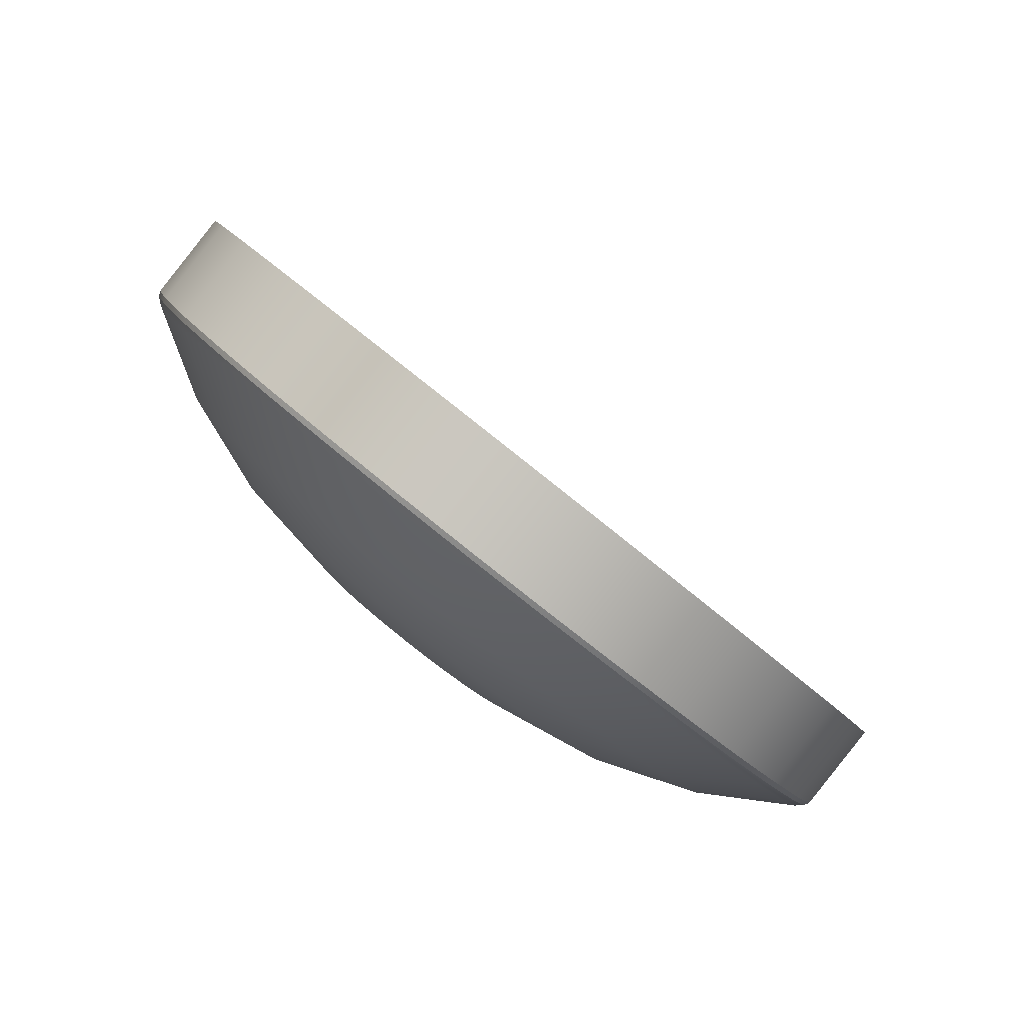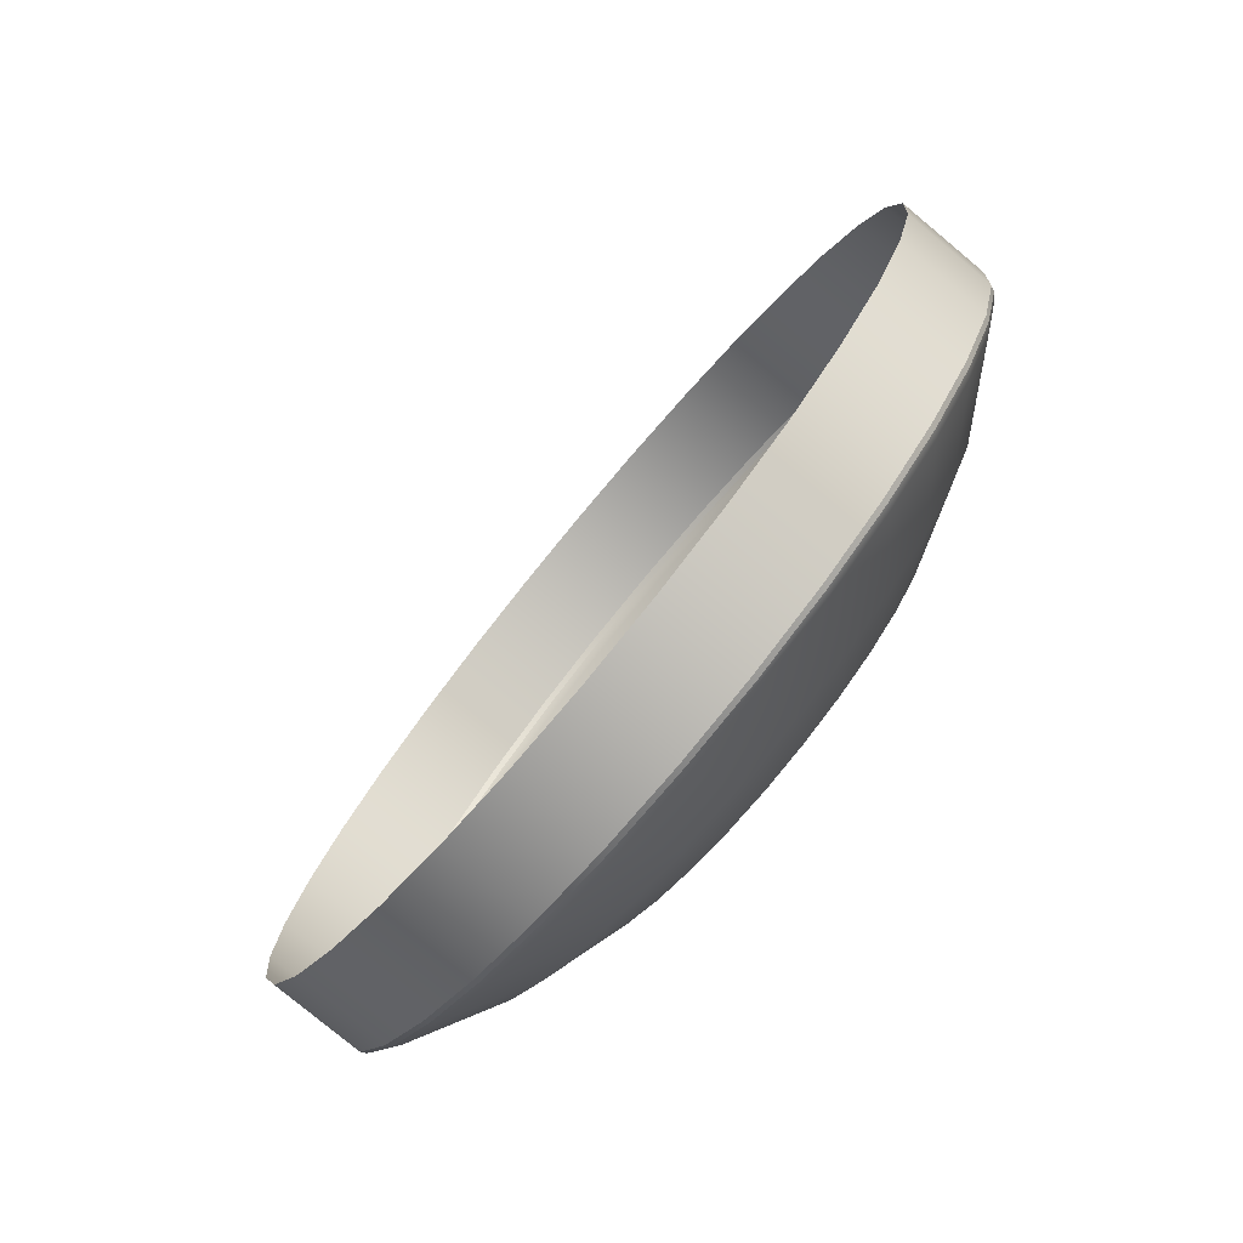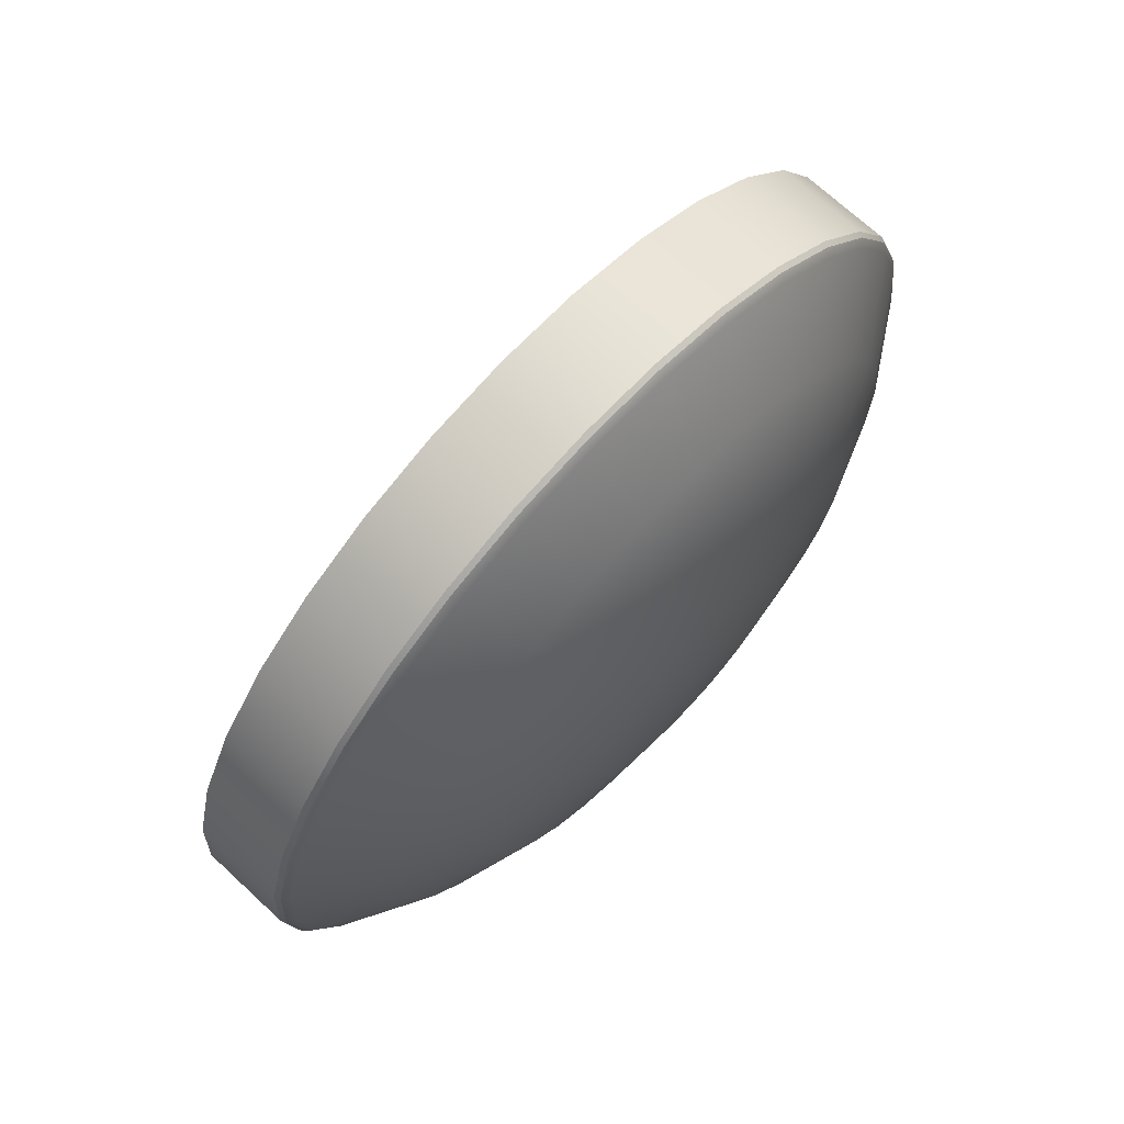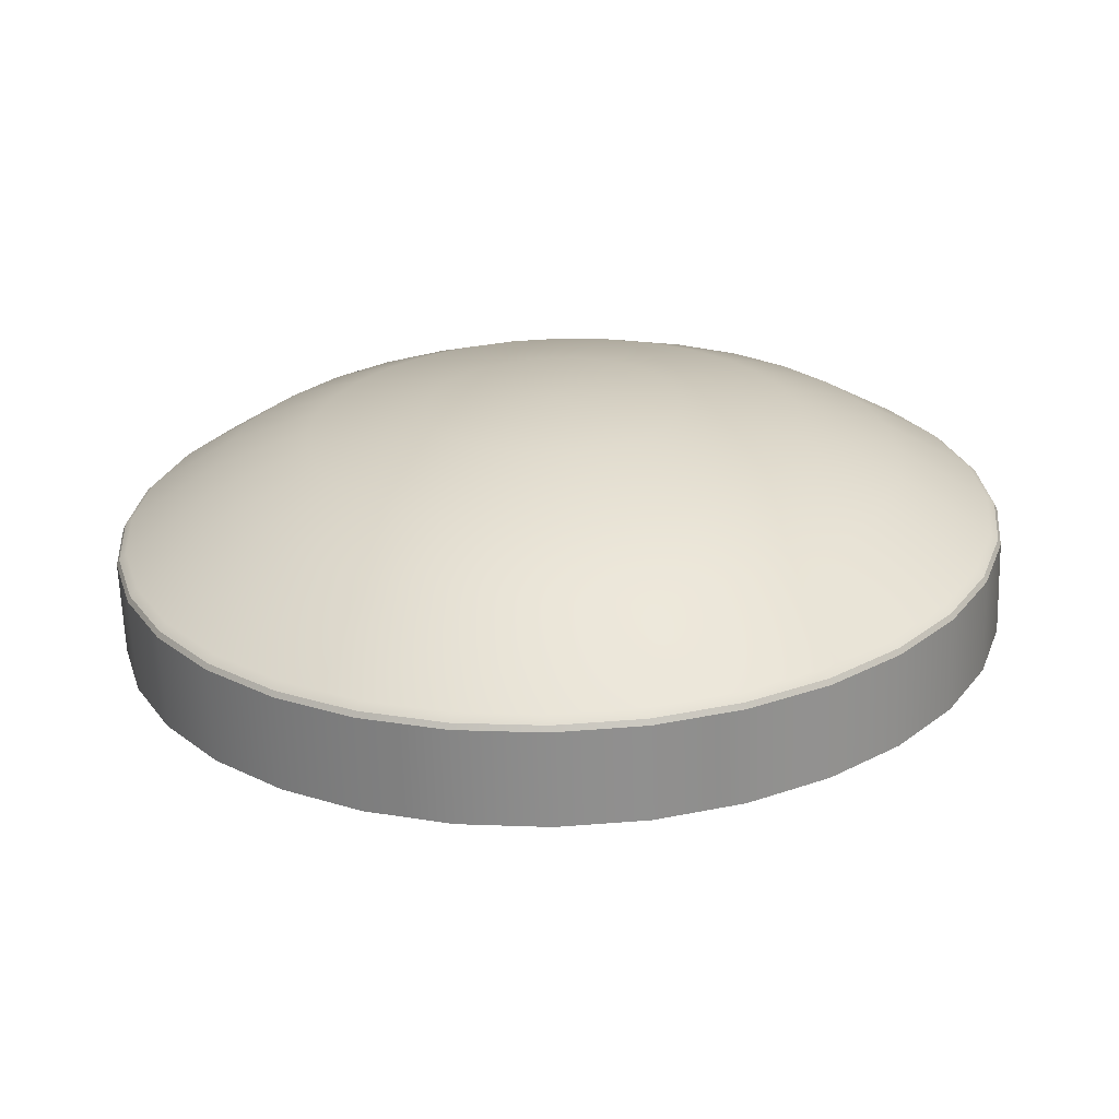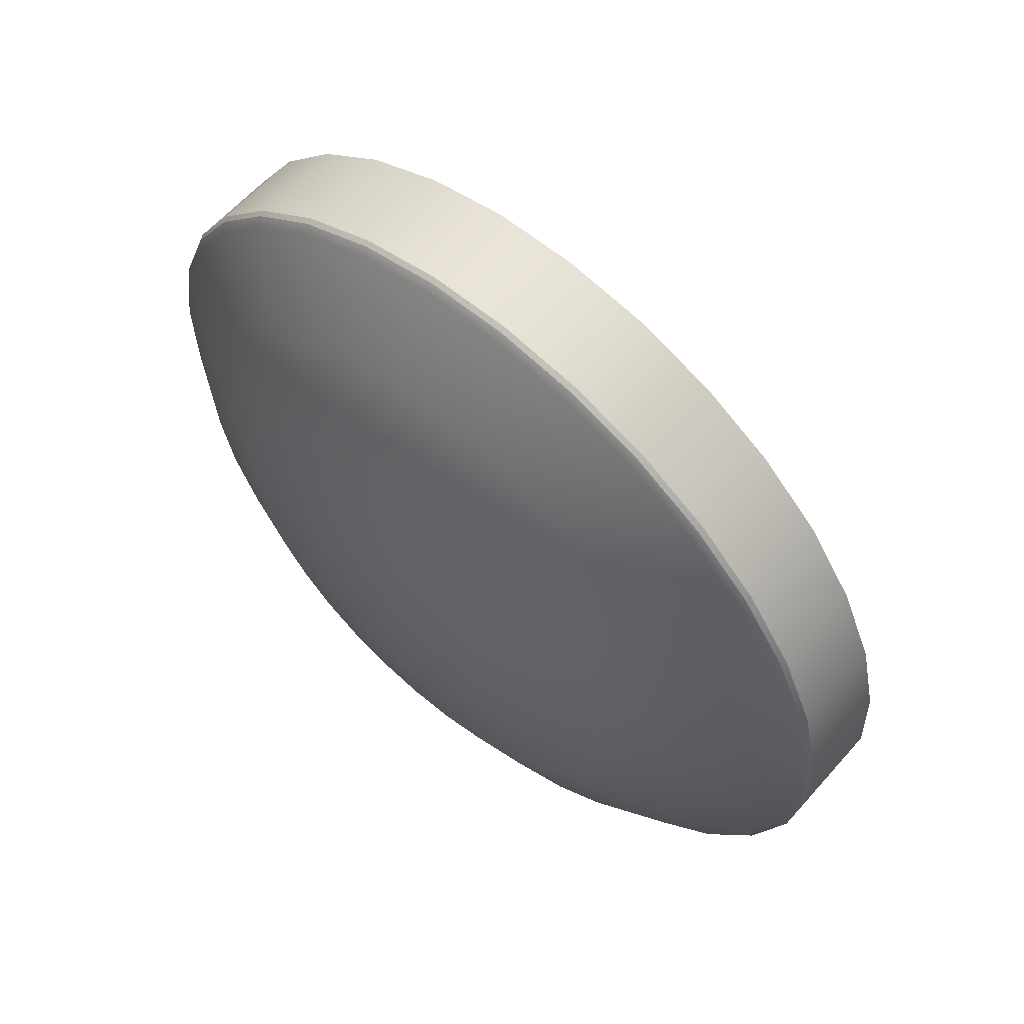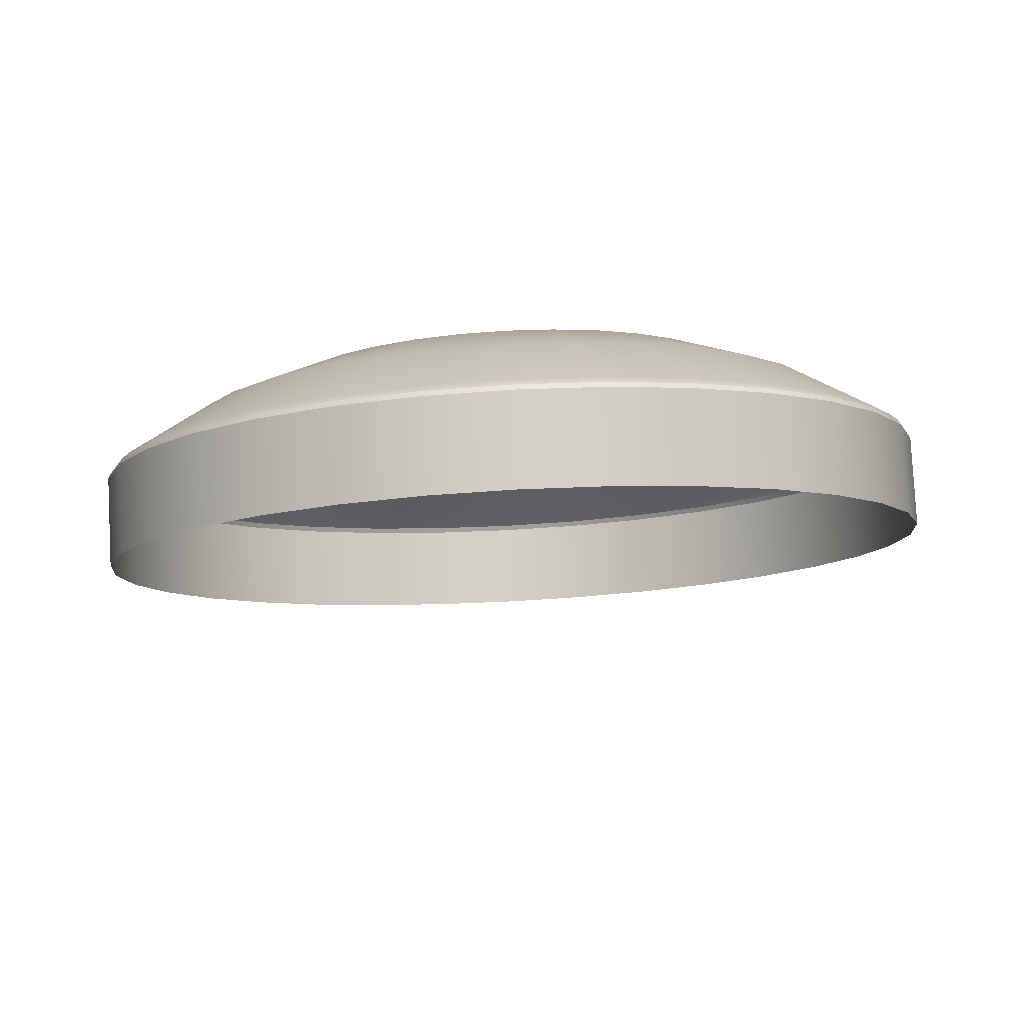
<metadata>
{"format":"obj","ext":"obj","renderer":"f3d","projection":"perspective","resolution":1024,"background":"white","views":[{"elev":-35.2,"azim":-53.2,"up":"+Z"},{"elev":3.9,"azim":83.8,"up":"+Z"},{"elev":-41.0,"azim":71.5,"up":"+Z"},{"elev":64.6,"azim":-3.0,"up":"+Y"},{"elev":-61.9,"azim":-58.3,"up":"+Z"},{"elev":30.4,"azim":-4.8,"up":"+Y"}]}
</metadata>
<code>
v 0.01607 -0.006261 0.05196
v 0.01704 -0.006166 0.05207
v 0.01801 -0.006192 0.05204
v 0.01896 -0.006339 0.05186
v 0.01985 -0.0066 0.05154
v 0.02064 -0.006967 0.0511
v 0.02131 -0.007424 0.05054
v 0.02181 -0.007954 0.04989
v 0.02215 -0.008538 0.04918
v 0.0223 -0.009151 0.04844
v 0.02226 -0.009772 0.04768
v 0.02203 -0.01038 0.04695
v 0.02162 -0.01094 0.04626
v 0.02104 -0.01144 0.04565
v 0.02032 -0.01186 0.04514
v 0.01948 -0.01218 0.04475
v 0.01856 -0.0124 0.04449
v 0.0176 -0.01249 0.04437
v 0.01662 -0.01247 0.0444
v 0.01567 -0.01232 0.04458
v 0.01478 -0.01206 0.0449
v 0.01399 -0.01169 0.04535
v 0.01333 -0.01123 0.0459
v 0.01282 -0.0107 0.04655
v 0.01248 -0.01012 0.04726
v 0.01233 -0.009506 0.048
v 0.01238 -0.008886 0.04876
v 0.01261 -0.008283 0.04949
v 0.01302 -0.007719 0.05018
v 0.01359 -0.007218 0.05079
v 0.01432 -0.006798 0.0513
v 0.01515 -0.006475 0.05169
v 0.01635 -0.005551 0.04997
v 0.0171 -0.005478 0.05006
v 0.01786 -0.005499 0.05004
v 0.0186 -0.005611 0.0499
v 0.01929 -0.005816 0.04965
v 0.0199 -0.0061 0.04931
v 0.02041 -0.006454 0.04888
v 0.02081 -0.006867 0.04837
v 0.02107 -0.007319 0.04782
v 0.02119 -0.007797 0.04724
v 0.02115 -0.008278 0.04666
v 0.02098 -0.008747 0.04609
v 0.02065 -0.009184 0.04555
v 0.02021 -0.009574 0.04508
v 0.01965 -0.0099 0.04468
v 0.019 -0.01015 0.04438
v 0.01828 -0.01032 0.04418
v 0.01753 -0.01039 0.04409
v 0.01678 -0.01037 0.04411
v 0.01604 -0.01026 0.04425
v 0.01535 -0.01005 0.04449
v 0.01473 -0.009768 0.04484
v 0.01422 -0.009414 0.04527
v 0.01383 -0.009002 0.04578
v 0.01356 -0.008549 0.04633
v 0.01345 -0.008072 0.04691
v 0.01348 -0.007591 0.04749
v 0.01366 -0.007122 0.04806
v 0.01398 -0.006685 0.0486
v 0.01443 -0.006295 0.04907
v 0.01499 -0.005968 0.04947
v 0.01563 -0.005717 0.04977
v 0.01662 -0.005904 0.04889
v 0.01716 -0.005851 0.04895
v 0.0177 -0.005866 0.04894
v 0.01824 -0.005947 0.04884
v 0.01873 -0.006093 0.04866
v 0.01917 -0.006297 0.04841
v 0.01954 -0.006551 0.0481
v 0.01982 -0.006847 0.04774
v 0.02001 -0.007172 0.04735
v 0.02009 -0.007514 0.04693
v 0.02007 -0.007859 0.04651
v 0.01994 -0.008195 0.0461
v 0.01971 -0.008509 0.04572
v 0.01939 -0.008788 0.04538
v 0.01899 -0.009022 0.0451
v 0.01852 -0.009202 0.04488
v 0.01801 -0.009321 0.04473
v 0.01747 -0.009374 0.04467
v 0.01693 -0.009359 0.04468
v 0.0164 -0.009278 0.04478
v 0.0159 -0.009132 0.04496
v 0.01546 -0.008928 0.04521
v 0.0151 -0.008673 0.04552
v 0.01481 -0.008378 0.04588
v 0.01463 -0.008053 0.04627
v 0.01454 -0.007711 0.04669
v 0.01456 -0.007366 0.04711
v 0.01469 -0.00703 0.04752
v 0.01492 -0.006716 0.0479
v 0.01524 -0.006437 0.04824
v 0.01564 -0.006203 0.04853
v 0.01611 -0.006023 0.04874
v 0.01696 -0.00653 0.04773
v 0.01724 -0.006503 0.04776
v 0.01752 -0.00651 0.04775
v 0.01779 -0.006553 0.0477
v 0.01805 -0.006628 0.04761
v 0.01828 -0.006734 0.04748
v 0.01847 -0.006866 0.04732
v 0.01862 -0.00702 0.04713
v 0.01871 -0.007188 0.04693
v 0.01876 -0.007366 0.04671
v 0.01875 -0.007545 0.04649
v 0.01868 -0.007719 0.04628
v 0.01856 -0.007882 0.04608
v 0.01839 -0.008027 0.04591
v 0.01818 -0.008148 0.04576
v 0.01794 -0.008242 0.04565
v 0.01768 -0.008303 0.04557
v 0.0174 -0.008331 0.04554
v 0.01711 -0.008323 0.04555
v 0.01684 -0.008281 0.0456
v 0.01658 -0.008205 0.04569
v 0.01636 -0.008099 0.04582
v 0.01616 -0.007967 0.04598
v 0.01602 -0.007814 0.04617
v 0.01592 -0.007645 0.04637
v 0.01588 -0.007468 0.04659
v 0.01589 -0.007289 0.04681
v 0.01596 -0.007114 0.04702
v 0.01607 -0.006952 0.04722
v 0.01624 -0.006807 0.04739
v 0.01645 -0.006685 0.04754
v 0.01669 -0.006592 0.04765
v 0.01732 -0.007357 0.0466
v 0.01608 -0.005415 0.05122
v 0.01607 -0.005443 0.05128
v 0.01704 -0.00532 0.05134
v 0.01704 -0.005348 0.0514
v 0.01801 -0.005346 0.05131
v 0.01801 -0.005373 0.05137
v 0.01895 -0.005492 0.05113
v 0.01896 -0.00552 0.05119
v 0.01984 -0.005752 0.05081
v 0.01985 -0.005782 0.05087
v 0.02062 -0.006116 0.05037
v 0.02064 -0.006148 0.05042
v 0.02128 -0.006571 0.04981
v 0.02131 -0.006606 0.04987
v 0.02178 -0.007098 0.04917
v 0.02181 -0.007136 0.04922
v 0.02212 -0.007677 0.04847
v 0.02215 -0.007719 0.04851
v 0.02227 -0.008287 0.04772
v 0.0223 -0.008333 0.04776
v 0.02223 -0.008904 0.04697
v 0.02226 -0.008953 0.04701
v 0.022 -0.009503 0.04624
v 0.02203 -0.009557 0.04627
v 0.02159 -0.01006 0.04556
v 0.02162 -0.01012 0.04559
v 0.02101 -0.01056 0.04496
v 0.02104 -0.01062 0.04498
v 0.0203 -0.01098 0.04445
v 0.02032 -0.01104 0.04447
v 0.01947 -0.0113 0.04406
v 0.01948 -0.01137 0.04407
v 0.01855 -0.01151 0.0438
v 0.01856 -0.01158 0.04381
v 0.01759 -0.01161 0.04368
v 0.0176 -0.01167 0.0437
v 0.01662 -0.01158 0.04371
v 0.01662 -0.01165 0.04373
v 0.01568 -0.01144 0.04389
v 0.01567 -0.0115 0.04391
v 0.0148 -0.01117 0.04421
v 0.01478 -0.01124 0.04423
v 0.01401 -0.01081 0.04465
v 0.01399 -0.01087 0.04467
v 0.01335 -0.01036 0.04521
v 0.01333 -0.01042 0.04523
v 0.01285 -0.009829 0.04585
v 0.01282 -0.009885 0.04587
v 0.01251 -0.00925 0.04655
v 0.01248 -0.009301 0.04659
v 0.01236 -0.00864 0.04729
v 0.01233 -0.008688 0.04733
v 0.01241 -0.008023 0.04804
v 0.01238 -0.008067 0.04809
v 0.01264 -0.007424 0.04878
v 0.01261 -0.007464 0.04882
v 0.01304 -0.006864 0.04946
v 0.01302 -0.006901 0.04951
v 0.01362 -0.006366 0.05006
v 0.01359 -0.006399 0.05012
v 0.01433 -0.005948 0.05057
v 0.01432 -0.005979 0.05063
v 0.01516 -0.005627 0.05096
v 0.01515 -0.005656 0.05102
v 0.0161 -0.005409 0.05111
v 0.01704 -0.005316 0.05122
v 0.018 -0.005342 0.05119
v 0.01893 -0.005485 0.05102
v 0.01979 -0.005741 0.05071
v 0.02057 -0.006099 0.05027
v 0.02121 -0.006545 0.04973
v 0.02171 -0.007064 0.0491
v 0.02204 -0.007633 0.0484
v 0.02219 -0.008233 0.04767
v 0.02215 -0.008839 0.04694
v 0.02192 -0.009429 0.04622
v 0.02152 -0.009979 0.04555
v 0.02095 -0.01047 0.04495
v 0.02025 -0.01088 0.04445
v 0.01943 -0.0112 0.04407
v 0.01853 -0.0114 0.04381
v 0.01759 -0.0115 0.0437
v 0.01664 -0.01147 0.04373
v 0.01571 -0.01133 0.04391
v 0.01484 -0.01107 0.04422
v 0.01407 -0.01071 0.04465
v 0.01342 -0.01027 0.0452
v 0.01292 -0.009749 0.04583
v 0.0126 -0.009179 0.04652
v 0.01245 -0.00858 0.04725
v 0.01249 -0.007974 0.04799
v 0.01271 -0.007384 0.04871
v 0.01312 -0.006834 0.04938
v 0.01368 -0.006344 0.04997
v 0.01439 -0.005933 0.05047
v 0.0152 -0.005617 0.05086
f 1 2 133 131
f 2 3 135 133
f 3 4 137 135
f 4 5 139 137
f 5 6 141 139
f 6 7 143 141
f 7 8 145 143
f 8 9 147 145
f 9 10 149 147
f 10 11 151 149
f 11 12 153 151
f 12 13 155 153
f 13 14 157 155
f 14 15 159 157
f 15 16 161 159
f 16 17 163 161
f 17 18 165 163
f 18 19 167 165
f 19 20 169 167
f 20 21 171 169
f 21 22 173 171
f 22 23 175 173
f 23 24 177 175
f 24 25 179 177
f 25 26 181 179
f 26 27 183 181
f 27 28 185 183
f 28 29 187 185
f 29 30 189 187
f 30 31 191 189
f 31 32 193 191
f 32 1 131 193
f 130 132 195 194
f 132 134 196 195
f 134 136 197 196
f 136 138 198 197
f 138 140 199 198
f 140 142 200 199
f 142 144 201 200
f 144 146 202 201
f 146 148 203 202
f 148 150 204 203
f 150 152 205 204
f 152 154 206 205
f 154 156 207 206
f 156 158 208 207
f 158 160 209 208
f 160 162 210 209
f 162 164 211 210
f 164 166 212 211
f 166 168 213 212
f 168 170 214 213
f 170 172 215 214
f 172 174 216 215
f 174 176 217 216
f 176 178 218 217
f 178 180 219 218
f 180 182 220 219
f 182 184 221 220
f 184 186 222 221
f 186 188 223 222
f 188 190 224 223
f 190 192 225 224
f 192 130 194 225
f 34 33 194 195
f 35 34 195 196
f 36 35 196 197
f 37 36 197 198
f 38 37 198 199
f 39 38 199 200
f 40 39 200 201
f 41 40 201 202
f 42 41 202 203
f 43 42 203 204
f 44 43 204 205
f 45 44 205 206
f 46 45 206 207
f 47 46 207 208
f 48 47 208 209
f 49 48 209 210
f 50 49 210 211
f 51 50 211 212
f 52 51 212 213
f 53 52 213 214
f 54 53 214 215
f 55 54 215 216
f 56 55 216 217
f 57 56 217 218
f 58 57 218 219
f 59 58 219 220
f 60 59 220 221
f 61 60 221 222
f 62 61 222 223
f 63 62 223 224
f 64 63 224 225
f 33 64 225 194
f 33 34 66 65
f 34 35 67 66
f 35 36 68 67
f 36 37 69 68
f 37 38 70 69
f 38 39 71 70
f 39 40 72 71
f 40 41 73 72
f 41 42 74 73
f 42 43 75 74
f 43 44 76 75
f 44 45 77 76
f 45 46 78 77
f 46 47 79 78
f 47 48 80 79
f 48 49 81 80
f 49 50 82 81
f 50 51 83 82
f 51 52 84 83
f 52 53 85 84
f 53 54 86 85
f 54 55 87 86
f 55 56 88 87
f 56 57 89 88
f 57 58 90 89
f 58 59 91 90
f 59 60 92 91
f 60 61 93 92
f 61 62 94 93
f 62 63 95 94
f 63 64 96 95
f 64 33 65 96
f 65 66 98 97
f 66 67 99 98
f 67 68 100 99
f 68 69 101 100
f 69 70 102 101
f 70 71 103 102
f 71 72 104 103
f 72 73 105 104
f 73 74 106 105
f 74 75 107 106
f 75 76 108 107
f 76 77 109 108
f 77 78 110 109
f 78 79 111 110
f 79 80 112 111
f 80 81 113 112
f 81 82 114 113
f 82 83 115 114
f 83 84 116 115
f 84 85 117 116
f 85 86 118 117
f 86 87 119 118
f 87 88 120 119
f 88 89 121 120
f 89 90 122 121
f 90 91 123 122
f 91 92 124 123
f 92 93 125 124
f 93 94 126 125
f 94 95 127 126
f 95 96 128 127
f 96 65 97 128
f 97 98 129
f 98 99 129
f 99 100 129
f 100 101 129
f 101 102 129
f 102 103 129
f 103 104 129
f 104 105 129
f 105 106 129
f 106 107 129
f 107 108 129
f 108 109 129
f 109 110 129
f 110 111 129
f 111 112 129
f 112 113 129
f 113 114 129
f 114 115 129
f 115 116 129
f 116 117 129
f 117 118 129
f 118 119 129
f 119 120 129
f 120 121 129
f 121 122 129
f 122 123 129
f 123 124 129
f 124 125 129
f 125 126 129
f 126 127 129
f 127 128 129
f 128 97 129
f 131 130 192 193
f 130 131 133 132
f 132 133 135 134
f 134 135 137 136
f 136 137 139 138
f 138 139 141 140
f 140 141 143 142
f 142 143 145 144
f 144 145 147 146
f 146 147 149 148
f 148 149 151 150
f 150 151 153 152
f 152 153 155 154
f 154 155 157 156
f 156 157 159 158
f 158 159 161 160
f 160 161 163 162
f 162 163 165 164
f 164 165 167 166
f 166 167 169 168
f 168 169 171 170
f 170 171 173 172
f 172 173 175 174
f 174 175 177 176
f 176 177 179 178
f 178 179 181 180
f 180 181 183 182
f 182 183 185 184
f 184 185 187 186
f 186 187 189 188
f 188 189 191 190
f 190 191 193 192

</code>
